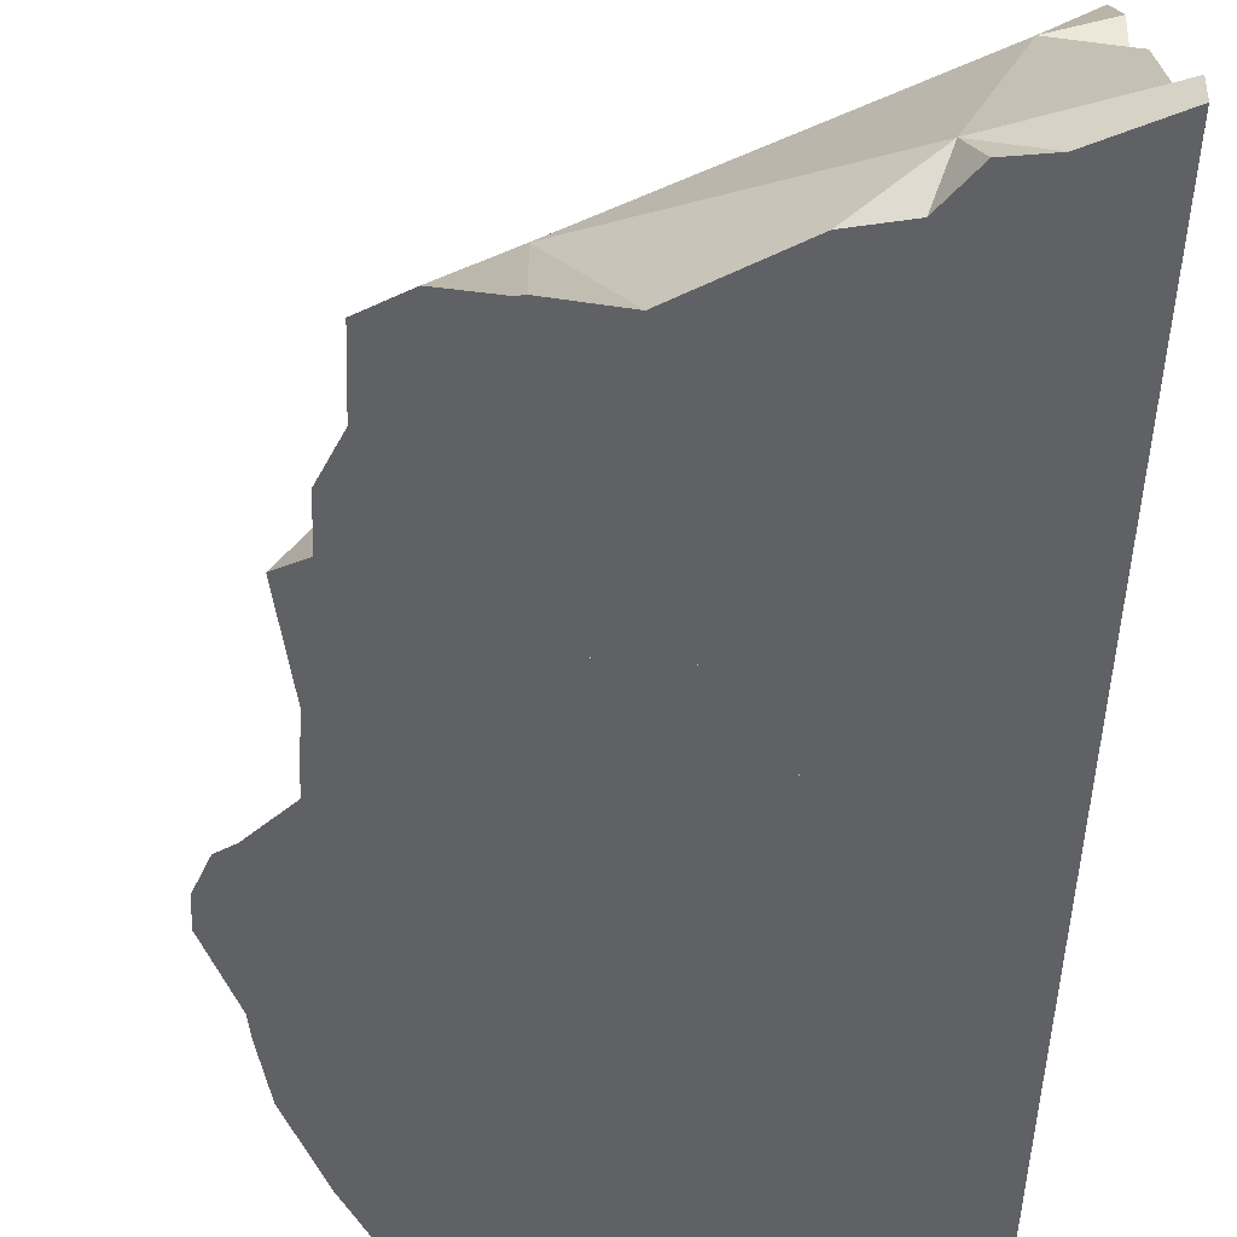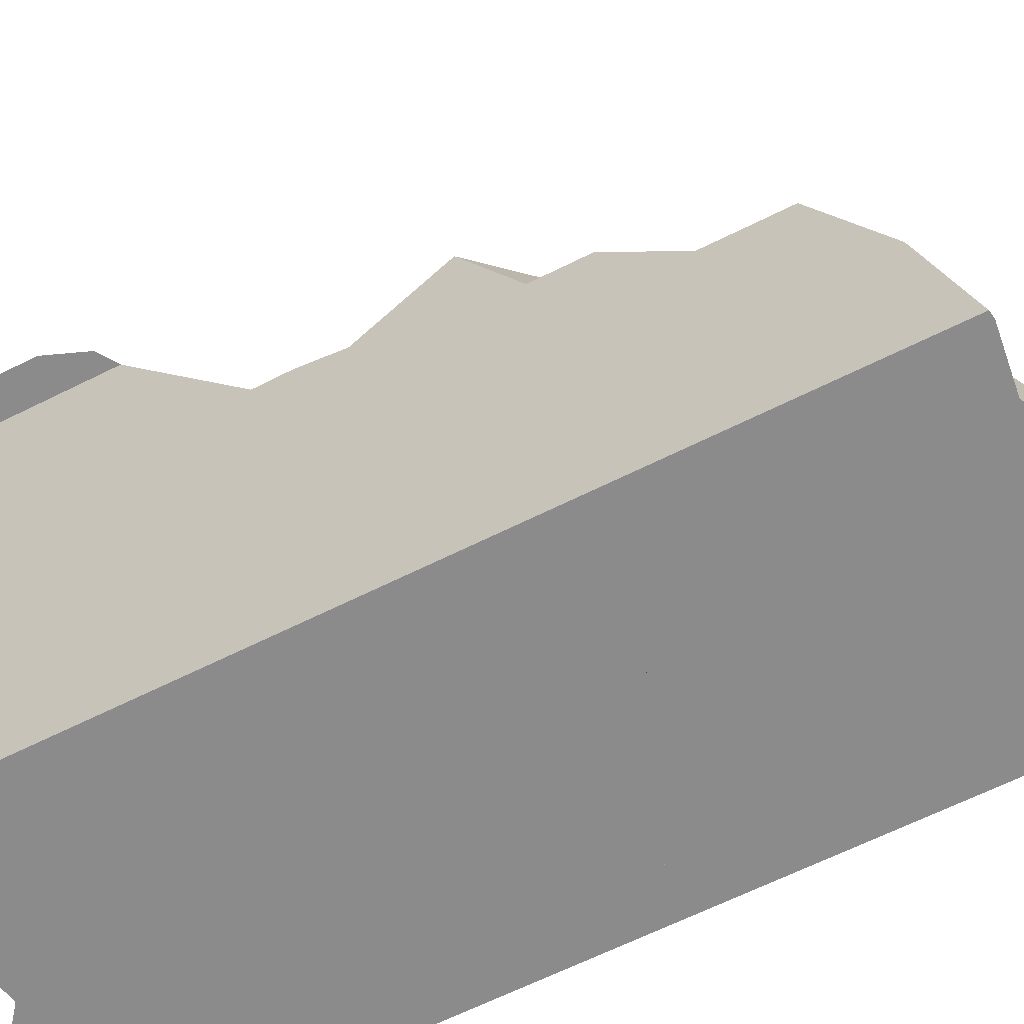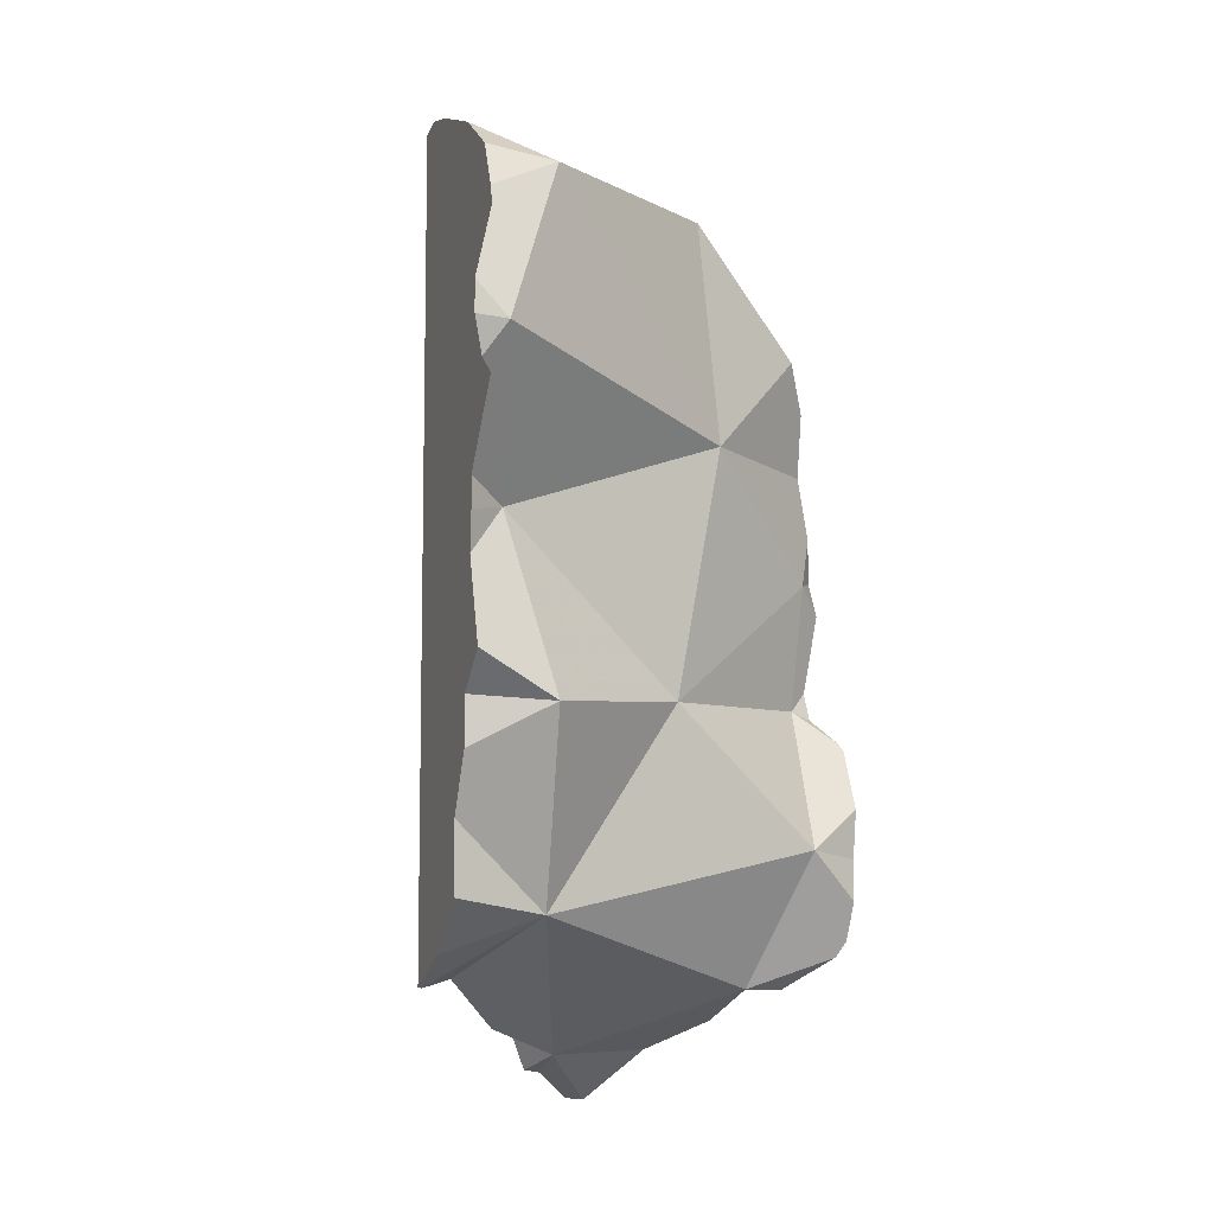
<metadata>
{"format":"obj","ext":"obj","renderer":"f3d","projection":"perspective","resolution":1024,"background":"white","views":[{"elev":-47.4,"azim":177.9,"up":"+Y"},{"elev":-63.9,"azim":116.9,"up":"+Y"},{"elev":-7.8,"azim":115.2,"up":"+Z"}]}
</metadata>
<code>
v -0.1556 -0.1556 -0.0995
v -0.1556 -0.1556 -0.07892
v -0.1556 -0.1556 -0.05282
v -0.1556 -0.1556 -0.03685
v -0.1556 -0.1556 -0.01321
v -0.1556 -0.1556 0.003835
v -0.1556 -0.1556 0.02412
v -0.1556 -0.1556 0.03609
v -0.1556 -0.1556 0.08025
v -0.1556 -0.1556 0.08074
v -0.1556 -0.1556 0.1321
v -0.1556 -0.1556 0.1479
v -0.1556 -0.1556 0.1727
v -0.1556 -0.1548 0.1479
v -0.1556 -0.1548 0.1728
v -0.1556 -0.1548 0.0808
v -0.1556 -0.1507 0.004078
v -0.1556 -0.1498 -0.0998
v -0.1556 -0.1488 -0.08184
v -0.1556 -0.1476 0.03863
v -0.1556 -0.1447 0.08164
v -0.1556 -0.144 0.1512
v -0.1556 -0.144 0.1671
v -0.1556 -0.1393 0.0355
v -0.1556 -0.1384 -0.03424
v -0.1556 -0.138 -0.03418
v -0.1556 -0.1339 0.03349
v -0.1556 -0.13 -0.08467
v -0.1556 -0.1268 0.003958
v -0.1556 -0.1261 0.1592
v -0.1556 -0.1259 0.07342
v -0.1556 -0.1234 0.004805
v -0.1556 -0.1216 0.1045
v -0.1556 -0.1211 -0.081
v -0.1556 -0.1211 0.03691
v -0.1556 -0.1205 -0.0368
v -0.1556 -0.1189 0.1576
v -0.1556 -0.1184 -0.07698
v -0.1556 -0.1182 0.07941
v -0.1556 -0.1182 -0.07976
v -0.1556 -0.1175 0.1573
v -0.1556 -0.1165 -0.07906
v -0.1556 -0.1159 0.157
v -0.1556 -0.1153 0.006846
v -0.1556 -0.1149 0.08201
v -0.1556 -0.1146 0.05272
v -0.1556 -0.1137 -0.0363
v -0.1556 -0.1131 0.1564
v -0.1556 -0.1129 0.03239
v -0.1556 -0.1108 0.007913
v -0.1556 -0.11 -0.07638
v -0.1556 -0.1098 -0.003378
v -0.1556 -0.109 -0.07596
v -0.1556 -0.0987 0.1378
v -0.1556 -0.097 0.08399
v -0.1556 -0.09646 -0.06552
v -0.1556 -0.09636 0.1348
v -0.1556 -0.09417 -0.03486
v -0.1556 -0.08985 0.01972
v -0.1556 -0.08869 0.01316
v -0.1556 -0.08733 0.123
v -0.1556 -0.08671 -0.06691
v -0.1556 -0.08504 0.0825
v -0.1556 -0.08388 0.01454
v -0.1556 -0.08345 0.01483
v -0.1556 -0.08329 0.0147
v -0.1556 -0.08238 0.1131
v -0.1556 -0.07991 -0.03643
v -0.1556 -0.07986 0.08185
v -0.1556 -0.07942 0.08817
v -0.1556 -0.07879 0.1018
v -0.1556 -0.07865 0.01822
v -0.1556 -0.07863 0.01815
v -0.1556 -0.07852 0.1009
v -0.1556 -0.07706 0.01043
v -0.1556 -0.07684 0.06338
v -0.1556 -0.07684 0.05019
v -0.1556 -0.07613 0.03161
v -0.1556 -0.07551 -0.03505
v -0.1556 -0.07444 0.04056
v -0.1556 -0.06999 -0.05761
v -0.1556 -0.06822 0.003225
v -0.1556 -0.06667 -0.05309
v -0.1556 -0.06667 -0.03227
v -0.1556 -0.06667 -0.02641
v -0.1556 -0.06667 0.0009419
v -0.1549 -0.1556 0.08061
v -0.1548 -0.1556 0.1479
v -0.1548 -0.1556 0.173
v -0.1519 -0.1556 0.00293
v -0.1517 -0.06283 -0.04184
v -0.1517 -0.06283 -0.02996
v -0.1516 -0.06268 -0.02854
v -0.1507 -0.06176 -0.0194
v -0.1505 -0.08062 0.0126
v -0.1503 -0.06142 -0.01603
v -0.1473 -0.1556 0.07891
v -0.1468 -0.07803 0.1146
v -0.1461 -0.1208 0.000885
v -0.1454 -0.07488 0.04803
v -0.1452 -0.1556 0.03372
v -0.144 -0.1556 -0.03536
v -0.1435 -0.1556 0.0002308
v -0.1422 -0.1556 -0.03636
v -0.1419 -0.09214 -0.06645
v -0.1384 -0.1556 -0.09109
v -0.1378 -0.1361 0.07842
v -0.1373 -0.1556 0.001003
v -0.1372 -0.06912 -0.02774
v -0.1372 -0.1556 -0.07982
v -0.1363 -0.1556 -0.07982
v -0.1343 -0.1556 0.07567
v -0.1331 -0.1374 0.0368
v -0.1325 -0.1556 0.03532
v -0.1318 -0.1556 -0.04205
v -0.1316 -0.1393 -0.0313
v -0.1314 -0.1556 0.1681
v -0.1291 -0.1556 -0.08989
v -0.1284 -0.1556 -0.08979
v -0.1279 -0.1556 0.002182
v -0.1271 -0.1556 0.1672
v -0.1271 -0.1556 0.1564
v -0.1252 -0.1447 -0.08513
v -0.1247 -0.1556 -0.01494
v -0.1228 -0.1556 0.1622
v -0.1221 -0.1556 0.03145
v -0.1213 -0.1556 -0.03981
v -0.1213 -0.1556 0.1643
v -0.1209 -0.1556 -0.07986
v -0.1206 -0.1556 0.001911
v -0.1199 -0.1556 0.03059
v -0.1197 -0.1556 0.06918
v -0.118 -0.1483 0.1615
v -0.117 -0.1556 -0.07907
v -0.116 -0.1556 -0.04199
v -0.1146 -0.1556 0.02673
v -0.1144 -0.1556 0.1589
v -0.113 -0.1556 0.03346
v -0.1122 -0.1556 -0.04358
v -0.1122 -0.1556 0.06475
v -0.1119 -0.1556 -0.05478
v -0.1119 -0.09288 0.1491
v -0.1111 -0.1556 0.1056
v -0.1111 -0.1556 0.154
v -0.1109 -0.1556 0.1596
v -0.1085 -0.1556 -0.07738
v -0.1075 -0.1556 0.1604
v -0.1044 -0.1556 -0.04627
v -0.103 -0.08267 0.08187
v -0.09822 -0.1556 -0.0712
v -0.09813 -0.1556 0.001069
v -0.09714 -0.09321 0.01137
v -0.09521 -0.1556 0.1619
v -0.0936 -0.1556 0.01128
v -0.09345 -0.1556 0.05371
v -0.09047 -0.1556 -0.05108
v -0.08954 -0.1556 0.05215
v -0.08793 -0.1556 0.004475
v -0.08452 -0.1556 -0.06299
v -0.08229 -0.1463 0.04644
v -0.0821 -0.1556 0.04918
v -0.08058 -0.1463 -0.0001132
v -0.08001 -0.1556 0.1638
v -0.07538 -0.1556 -6.388e-05
v -0.07084 -0.1556 -5.224e-05
v -0.07064 -0.1556 -0.05111
v -0.07026 -0.1433 0.1693
v -0.06956 -0.1556 0.0474
v -0.06944 -0.1556 0.1691
v -0.06864 -0.1556 -0.06509
v -0.06862 -0.1185 -0.04586
v -0.06667 -0.1556 -0.06479
v -0.06667 -0.1556 -0.05529
v -0.06667 -0.1556 -0.0528
v -0.06667 -0.1556 -0.04965
v -0.06667 -0.1556 -0.003375
v -0.06667 -0.1556 -4.152e-05
v -0.06667 -0.1556 0.04779
v -0.06667 -0.1556 0.07039
v -0.06667 -0.1556 0.1321
v -0.06667 -0.1556 0.1675
v -0.06667 -0.1556 0.17
v -0.06383 -0.1527 -4.529e-05
v -0.06178 -0.1507 0.1716
v -0.06149 -0.1504 -4.84e-05
v -0.05926 -0.1481 0.1628
v -0.05561 -0.1445 -0.05569
v -0.05539 -0.1443 0.05019
v -0.05421 -0.1431 0.1691
v -0.0538 -0.1427 -0.04335
v -0.0538 -0.1427 -0.05616
v -0.05351 -0.1424 -0.05576
v -0.05168 -0.1406 0.159
v -0.04739 -0.1209 0.05886
v -0.04726 -0.104 0.007829
v -0.04725 -0.1361 0.002738
v -0.04283 -0.1317 -0.04152
v -0.04283 -0.1317 -0.03208
v -0.04283 -0.1317 -0.02139
v -0.04234 -0.1312 0.05601
v -0.04035 -0.1013 0.1466
v -0.03808 -0.127 0.1604
v -0.0374 -0.1263 -0.003834
v -0.03695 -0.1258 0.009606
v -0.03695 -0.1258 -0.003841
v -0.03695 -0.1258 -0.004134
v -0.03539 -0.1243 0.1478
v -0.03497 -0.1239 0.148
v -0.03482 -0.1237 0.1474
v -0.03431 -0.1232 0.04496
v -0.03384 -0.1227 0.05441
v -0.03381 -0.1227 0.06529
v -0.03374 -0.1226 0.05637
v -0.03251 -0.1214 0.03668
v -0.0315 -0.1204 0.1344
v -0.02896 -0.1178 0.0203
v -0.02863 -0.1175 0.1512
v -0.02713 -0.116 0.1497
v -0.0232 -0.1121 0.1369
v -0.02222 -0.1111 0.08801
v -0.02222 -0.1111 0.1016
v -0.02222 -0.1111 0.1108
v -0.02222 -0.1111 0.1315
v -0.02046 -0.1111 0.1069
v -0.02016 -0.1111 0.1028
v -0.01998 -0.1111 0.1004
v -0.01989 -0.1111 0.09918
v -0.01855 -0.1037 0.1
v -0.01752 -0.1111 0.09106
v -0.01489 -0.1111 0.09777
v -0.01356 -0.1111 0.1101
v -0.01356 -0.1111 0.1067
v -0.01356 -0.1111 0.1011
f 6 7 17
f 108 7 6
f 6 17 90
f 90 108 6
f 24 7 8
f 8 7 101
f 17 7 32
f 7 24 27
f 7 27 49
f 32 7 44
f 44 7 50
f 50 7 49
f 101 7 126
f 7 108 120
f 130 7 120
f 126 7 131
f 136 7 130
f 131 7 136
f 20 24 8
f 8 101 20
f 29 17 32
f 29 103 17
f 103 90 17
f 20 113 24
f 101 113 20
f 24 113 27
f 49 27 35
f 113 35 27
f 99 29 32
f 99 103 29
f 99 32 44
f 95 49 35
f 95 35 113
f 50 99 44
f 50 49 59
f 95 59 49
f 60 50 59
f 60 99 50
f 60 59 65
f 95 65 59
f 64 60 65
f 60 64 95
f 95 99 60
f 65 66 64
f 64 66 95
f 95 66 65
f 103 108 90
f 99 95 152
f 95 113 152
f 103 99 108
f 108 99 120
f 130 120 99
f 99 151 130
f 162 151 99
f 99 152 162
f 113 101 114
f 114 101 126
f 113 114 126
f 113 126 131
f 131 162 113
f 152 113 162
f 154 136 130
f 158 130 151
f 158 154 130
f 131 136 162
f 154 162 136
f 162 158 151
f 158 162 154
f 4 5 25
f 4 102 5
f 102 4 25
f 5 6 52
f 5 103 6
f 5 52 25
f 102 124 5
f 124 103 5
f 6 17 29
f 17 6 90
f 6 29 52
f 6 103 90
f 29 17 103
f 17 90 103
f 52 26 25
f 102 25 26
f 26 47 36
f 116 26 36
f 52 47 26
f 26 116 102
f 29 32 52
f 32 29 99
f 29 103 99
f 32 44 52
f 44 32 99
f 116 36 47
f 44 50 52
f 44 99 50
f 47 52 85
f 58 47 85
f 116 47 58
f 52 50 60
f 60 50 99
f 52 60 64
f 64 75 52
f 75 82 52
f 82 86 52
f 86 85 52
f 79 68 58
f 109 58 68
f 79 58 85
f 116 58 109
f 95 64 60
f 60 99 95
f 66 75 64
f 95 66 64
f 95 75 66
f 68 79 92
f 68 92 109
f 82 75 95
f 85 84 79
f 79 84 92
f 86 82 95
f 84 85 92
f 94 85 86
f 92 85 93
f 93 85 94
f 96 94 86
f 109 86 95
f 109 96 86
f 92 93 109
f 93 94 109
f 94 96 109
f 99 152 95
f 95 152 109
f 99 103 108
f 99 108 120
f 99 120 130
f 99 130 151
f 99 151 162
f 99 162 152
f 104 102 116
f 102 104 124
f 124 108 103
f 115 104 116
f 104 115 127
f 104 127 124
f 120 108 130
f 108 124 130
f 171 116 109
f 109 152 171
f 127 115 116
f 116 135 127
f 116 139 135
f 148 139 116
f 116 156 148
f 171 156 116
f 127 135 124
f 130 124 176
f 176 124 135
f 151 130 176
f 148 135 139
f 176 135 148
f 156 175 148
f 175 176 148
f 162 151 158
f 164 158 151
f 164 151 176
f 195 152 162
f 171 152 195
f 171 166 156
f 156 166 175
f 158 164 162
f 162 164 165
f 162 165 183
f 162 183 185
f 162 185 195
f 165 164 176
f 165 176 177
f 165 177 183
f 171 190 166
f 190 175 166
f 171 197 190
f 195 199 171
f 171 198 197
f 171 199 198
f 175 190 176
f 183 177 176
f 176 185 183
f 185 176 203
f 190 198 176
f 176 198 199
f 176 199 203
f 185 196 195
f 185 203 196
f 190 197 198
f 195 196 203
f 195 206 199
f 195 203 206
f 203 199 206
f 20 8 9
f 9 8 114
f 8 20 101
f 114 8 101
f 16 9 10
f 10 9 87
f 16 21 9
f 46 20 9
f 21 31 9
f 31 46 9
f 9 97 87
f 9 112 97
f 132 112 9
f 9 114 138
f 140 132 9
f 138 140 9
f 10 87 16
f 21 16 97
f 87 97 16
f 46 24 20
f 113 20 24
f 20 113 101
f 31 21 107
f 97 107 21
f 27 24 35
f 113 24 27
f 24 46 35
f 113 27 35
f 39 46 31
f 107 39 31
f 35 46 49
f 49 95 35
f 95 113 35
f 45 63 39
f 107 45 39
f 63 46 39
f 55 63 45
f 107 55 45
f 49 46 78
f 63 76 46
f 76 77 46
f 77 80 46
f 80 78 46
f 59 49 78
f 95 49 59
f 55 149 63
f 107 149 55
f 65 59 73
f 95 59 65
f 73 59 72
f 72 59 78
f 63 69 76
f 63 149 69
f 73 66 65
f 95 65 66
f 73 75 66
f 95 66 75
f 76 69 100
f 69 149 100
f 73 72 95
f 95 72 78
f 75 73 95
f 100 77 76
f 80 77 100
f 95 78 80
f 95 80 100
f 152 95 100
f 113 95 152
f 112 107 97
f 100 149 152
f 101 113 114
f 107 112 132
f 107 132 160
f 160 149 107
f 113 126 114
f 113 131 126
f 113 162 131
f 113 152 162
f 138 114 126
f 126 131 138
f 131 136 138
f 131 162 136
f 160 132 140
f 138 136 154
f 136 162 154
f 155 140 138
f 138 154 165
f 157 155 138
f 157 138 161
f 161 138 168
f 138 165 177
f 168 138 178
f 178 138 177
f 140 155 160
f 152 149 194
f 194 149 160
f 162 152 195
f 152 194 195
f 158 154 162
f 165 154 158
f 160 155 157
f 160 157 161
f 162 164 158
f 165 158 164
f 161 168 160
f 168 178 160
f 178 188 160
f 160 188 194
f 162 165 164
f 165 162 183
f 162 185 183
f 162 195 185
f 165 183 177
f 183 178 177
f 188 178 183
f 183 185 214
f 188 183 200
f 183 214 200
f 185 195 196
f 214 185 196
f 188 200 194
f 194 214 195
f 200 210 194
f 194 210 214
f 204 196 195
f 195 216 204
f 214 216 195
f 214 196 204
f 214 210 200
f 214 204 216
f 33 10 11
f 11 10 143
f 33 16 10
f 10 16 87
f 10 87 143
f 14 11 12
f 12 11 88
f 22 11 14
f 37 11 22
f 11 41 33
f 11 37 41
f 88 11 144
f 11 143 144
f 14 12 88
f 22 14 133
f 14 88 122
f 14 122 133
f 33 21 16
f 97 16 21
f 87 16 97
f 31 21 39
f 107 21 31
f 33 39 21
f 21 107 97
f 30 37 22
f 30 22 133
f 37 30 133
f 107 31 39
f 45 39 33
f 57 33 41
f 70 45 33
f 61 33 57
f 67 33 61
f 33 67 71
f 74 70 33
f 71 74 33
f 41 37 133
f 107 39 45
f 57 41 43
f 133 43 41
f 43 48 54
f 133 48 43
f 43 54 57
f 45 70 55
f 107 45 55
f 48 142 54
f 142 48 133
f 98 57 54
f 98 54 142
f 70 63 55
f 149 55 63
f 107 55 149
f 98 61 57
f 98 67 61
f 70 69 63
f 149 63 69
f 98 71 67
f 70 98 69
f 98 149 69
f 98 70 74
f 98 74 71
f 97 143 87
f 122 88 144
f 112 97 107
f 112 143 97
f 98 142 149
f 107 132 112
f 160 132 107
f 160 107 149
f 132 143 112
f 122 125 133
f 125 122 144
f 125 128 133
f 125 137 128
f 144 137 125
f 133 128 137
f 140 143 132
f 160 140 132
f 133 137 145
f 142 133 167
f 133 145 147
f 133 147 153
f 133 153 167
f 144 145 137
f 179 143 140
f 160 155 140
f 179 140 155
f 201 149 142
f 201 142 167
f 144 143 180
f 143 179 180
f 153 145 144
f 153 144 163
f 144 180 163
f 153 147 145
f 160 149 194
f 149 228 194
f 228 149 201
f 153 163 167
f 160 157 155
f 179 155 157
f 160 161 157
f 157 161 178
f 157 178 179
f 161 160 168
f 160 178 168
f 160 188 178
f 194 188 160
f 178 161 168
f 167 163 169
f 169 163 181
f 163 180 181
f 169 186 167
f 186 193 167
f 167 193 207
f 167 207 201
f 181 186 169
f 188 179 178
f 221 180 179
f 200 179 188
f 211 179 200
f 179 211 212
f 179 212 221
f 186 181 180
f 193 186 180
f 207 193 180
f 207 180 215
f 180 221 215
f 194 200 188
f 194 210 200
f 211 210 194
f 213 211 194
f 194 212 213
f 228 212 194
f 210 211 200
f 207 209 201
f 201 209 215
f 215 222 201
f 222 228 201
f 207 215 209
f 212 211 213
f 212 220 221
f 228 220 212
f 215 221 222
f 221 220 227
f 227 220 229
f 228 229 220
f 222 221 224
f 224 221 225
f 221 226 225
f 221 227 226
f 224 228 222
f 224 225 228
f 225 226 228
f 226 227 228
f 227 229 228
f 23 12 13
f 13 12 122
f 22 14 12
f 12 14 88
f 23 22 12
f 88 122 12
f 23 13 15
f 15 13 89
f 117 89 13
f 125 117 13
f 125 13 122
f 14 22 133
f 122 88 14
f 122 14 133
f 89 23 15
f 30 22 23
f 133 22 30
f 30 23 133
f 89 117 23
f 117 133 23
f 117 128 121
f 121 133 117
f 125 128 117
f 128 133 121
f 125 122 133
f 128 125 133
f 3 38 2
f 2 111 3
f 19 2 34
f 110 2 19
f 2 38 34
f 2 110 111
f 4 25 3
f 3 104 4
f 25 36 3
f 36 47 3
f 47 38 3
f 3 115 104
f 111 141 3
f 3 135 115
f 3 141 135
f 4 102 25
f 4 104 102
f 28 19 34
f 19 28 123
f 110 19 123
f 25 26 36
f 25 102 26
f 36 26 116
f 116 26 102
f 105 28 34
f 123 28 105
f 40 34 38
f 105 34 40
f 36 116 47
f 38 42 40
f 38 51 42
f 38 47 68
f 53 51 38
f 56 53 38
f 79 56 38
f 38 68 79
f 105 40 42
f 105 42 51
f 68 47 58
f 58 47 116
f 105 51 53
f 105 53 56
f 56 81 62
f 56 62 105
f 79 83 56
f 56 83 81
f 68 58 109
f 58 116 109
f 105 62 81
f 92 79 68
f 92 68 109
f 79 84 83
f 92 84 79
f 105 81 83
f 83 84 91
f 105 83 91
f 91 84 92
f 109 91 92
f 105 91 109
f 102 104 116
f 104 115 116
f 105 109 171
f 171 123 105
f 109 116 171
f 110 123 111
f 111 123 129
f 129 134 111
f 134 141 111
f 116 115 127
f 115 135 127
f 127 135 116
f 135 139 116
f 148 116 139
f 156 116 148
f 171 116 156
f 123 134 129
f 123 146 134
f 150 146 123
f 123 159 150
f 171 159 123
f 141 134 150
f 150 134 146
f 139 135 141
f 148 139 141
f 156 148 141
f 141 150 159
f 141 174 156
f 141 159 173
f 173 174 141
f 171 156 166
f 156 174 166
f 171 170 159
f 172 159 170
f 173 159 172
f 187 171 166
f 174 187 166
f 172 170 171
f 191 172 171
f 191 171 187
f 172 187 173
f 172 191 187
f 173 187 174
f 187 166 171
f 171 166 190
f 174 175 166
f 187 174 166
f 175 190 166
f 191 187 171
f 190 197 171
f 171 192 191
f 171 197 192
f 174 187 175
f 190 175 187
f 190 187 192
f 191 192 187
f 190 192 197
f 215 218 201
f 215 201 222
f 201 218 219
f 223 201 219
f 222 201 228
f 228 201 223
f 218 215 222
f 218 222 219
f 219 222 223
f 231 223 222
f 224 222 228
f 231 222 224
f 231 228 223
f 224 228 225
f 232 224 225
f 231 224 232
f 228 226 225
f 225 226 233
f 225 233 232
f 228 227 226
f 226 227 230
f 226 230 233
f 228 229 227
f 230 227 229
f 228 230 229
f 228 233 230
f 228 231 232
f 228 232 233
f 2 19 1
f 2 1 106
f 1 28 18
f 106 1 18
f 1 19 28
f 2 110 19
f 2 106 118
f 110 2 118
f 123 18 28
f 106 18 123
f 123 28 19
f 110 123 19
f 118 106 123
f 110 118 111
f 110 111 123
f 118 119 111
f 111 119 129
f 111 129 123
f 119 118 123
f 123 129 119
f 203 196 195
f 195 196 204
f 206 203 195
f 205 195 204
f 206 195 205
f 196 203 204
f 204 203 205
f 203 206 205
f 169 184 167
f 169 167 186
f 167 184 189
f 167 193 186
f 167 189 201
f 207 193 167
f 201 207 167
f 169 181 182
f 186 181 169
f 169 182 184
f 181 184 182
f 186 184 181
f 189 184 186
f 193 189 186
f 202 189 193
f 189 202 201
f 207 202 193
f 202 208 201
f 201 209 207
f 208 209 201
f 208 202 207
f 207 209 208
f 201 208 202
f 202 217 201
f 201 209 208
f 201 215 209
f 201 218 215
f 217 218 201
f 217 202 208
f 208 209 217
f 217 209 215
f 217 215 218

</code>
